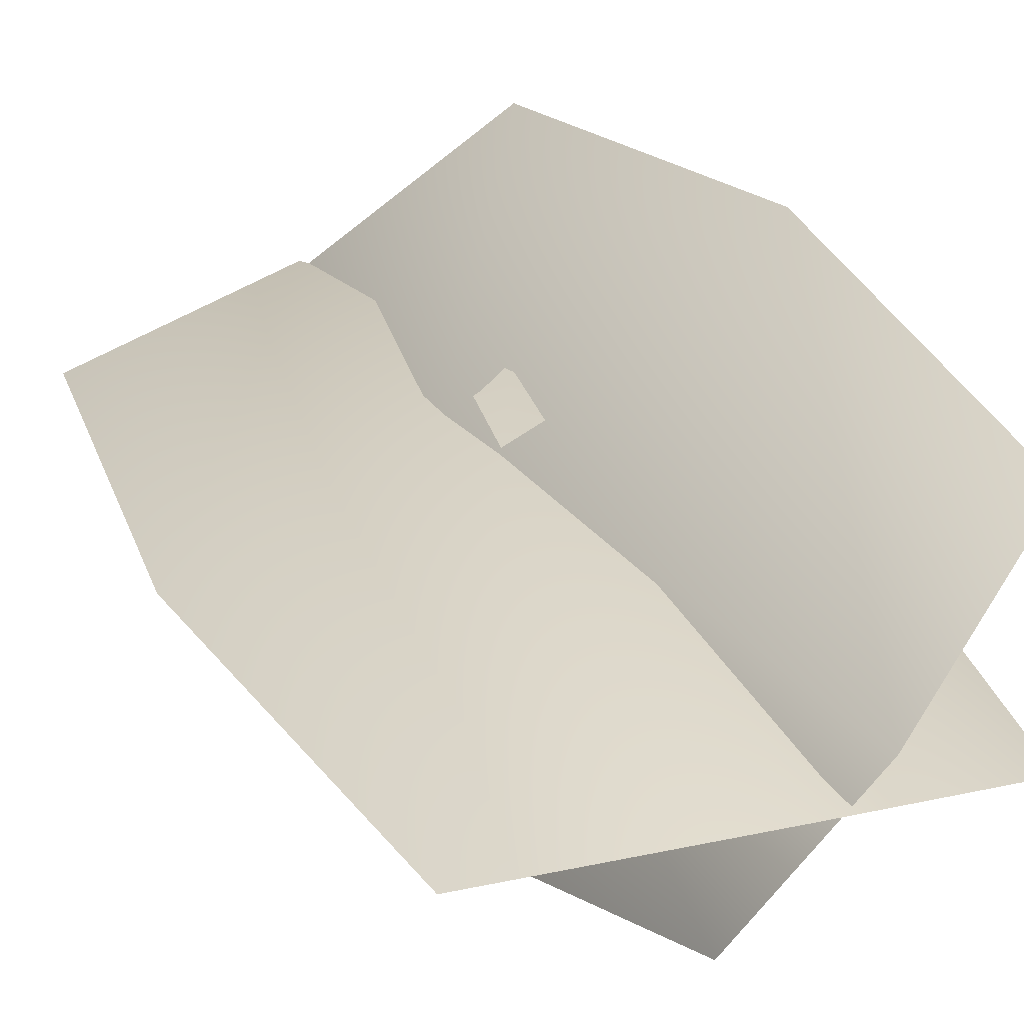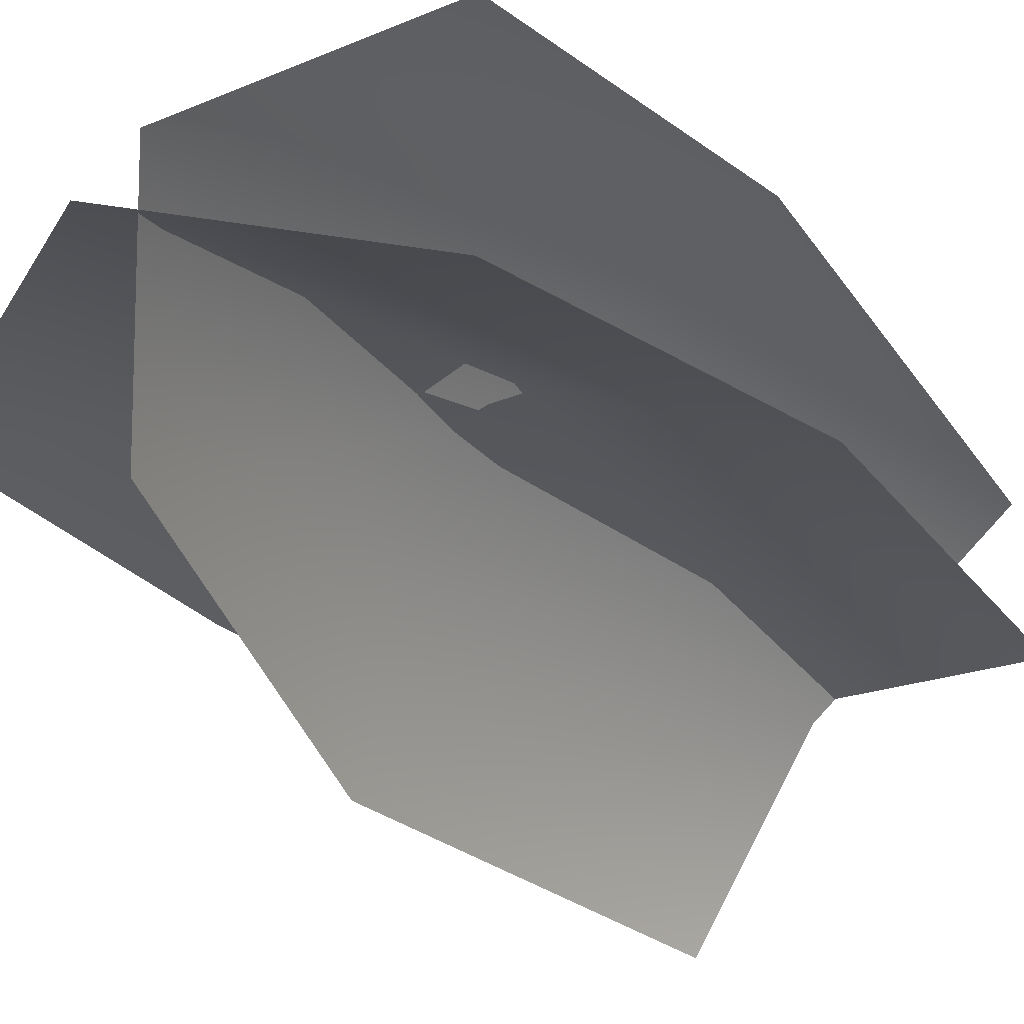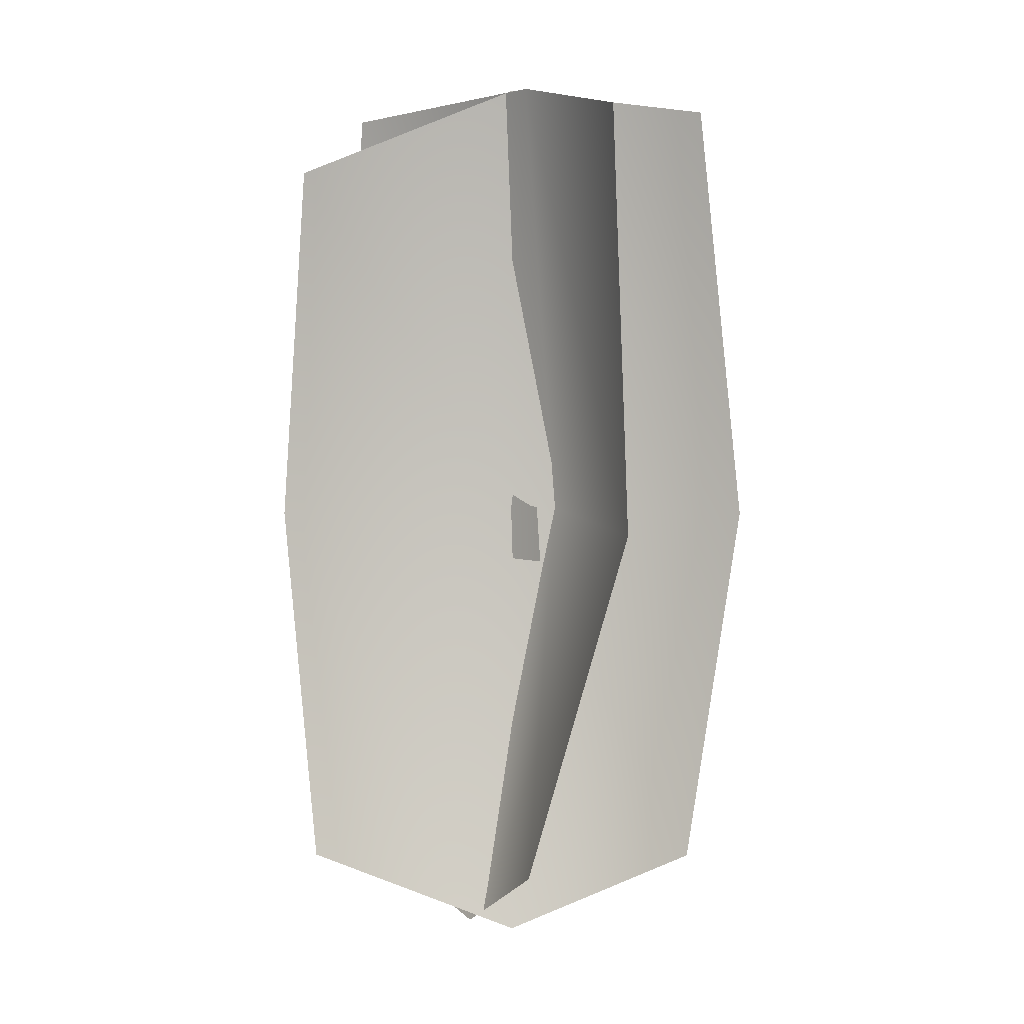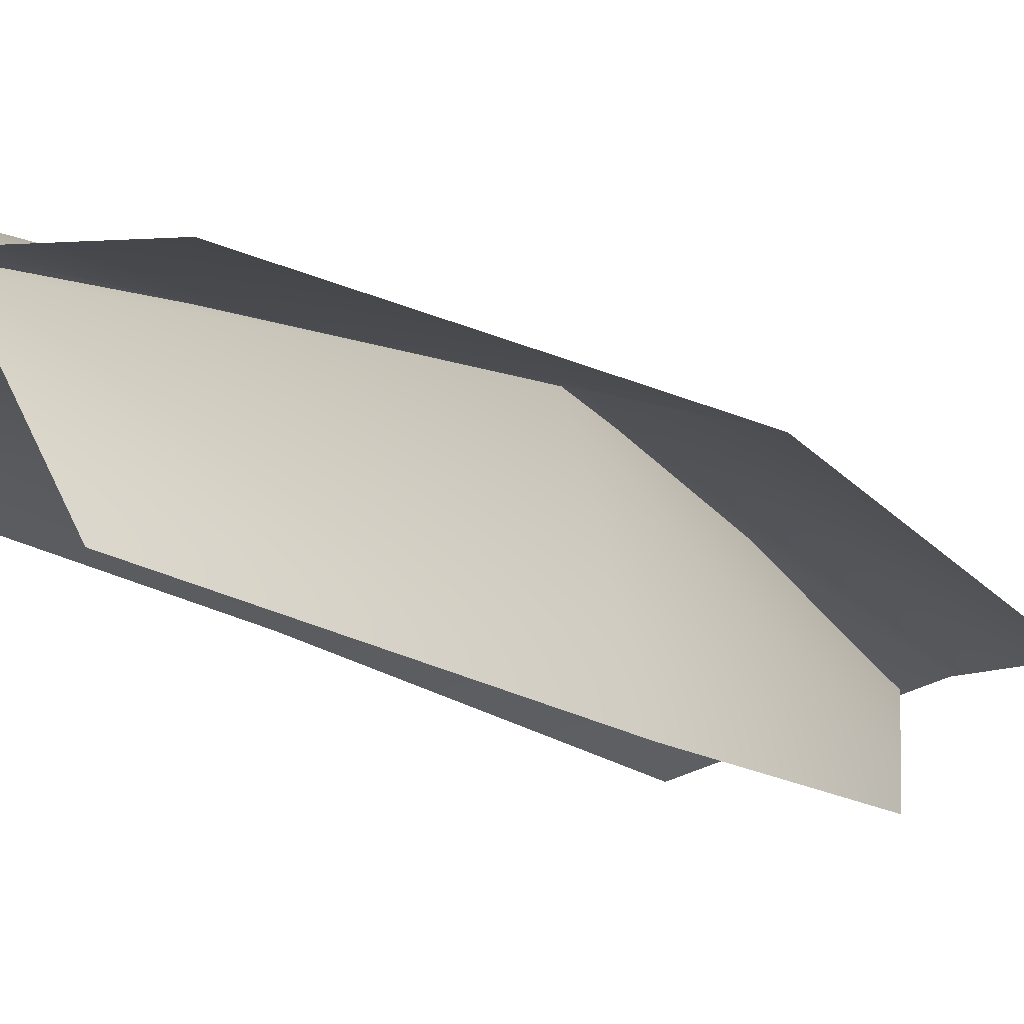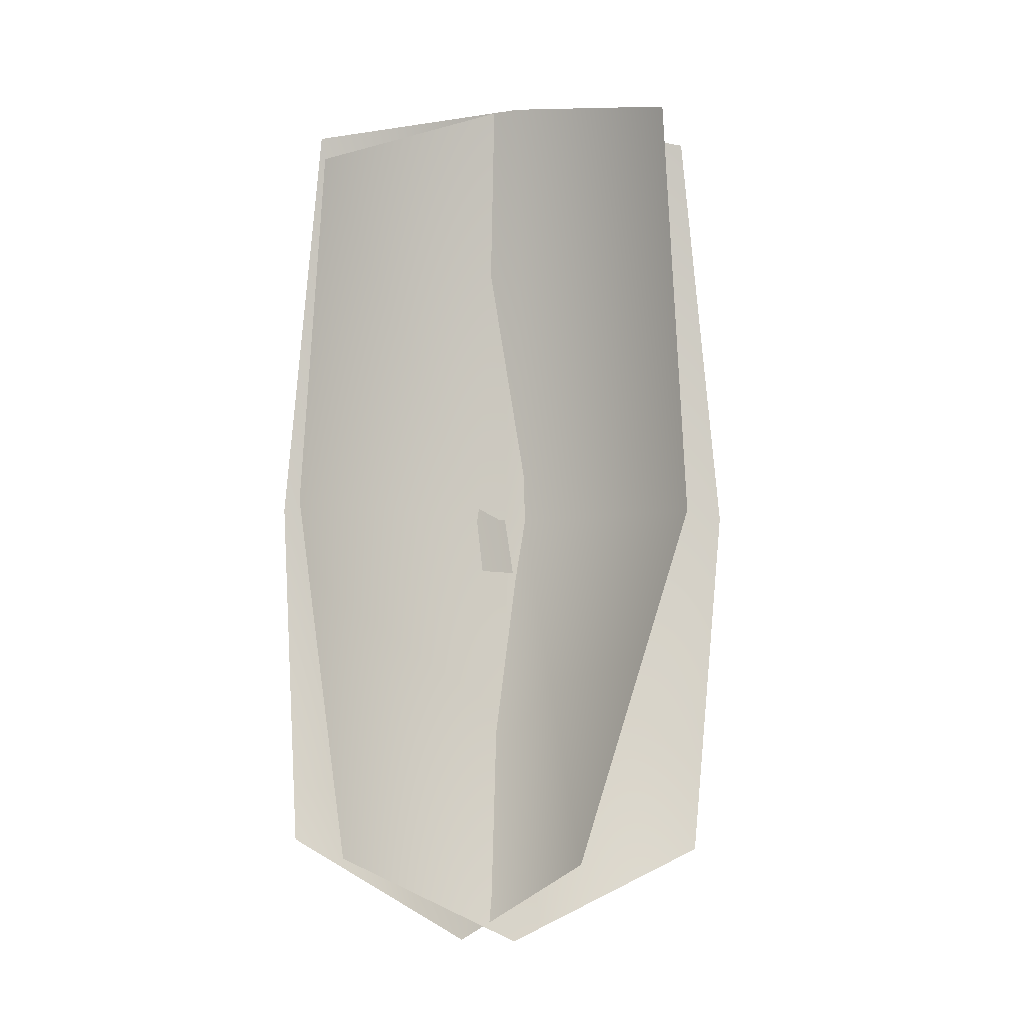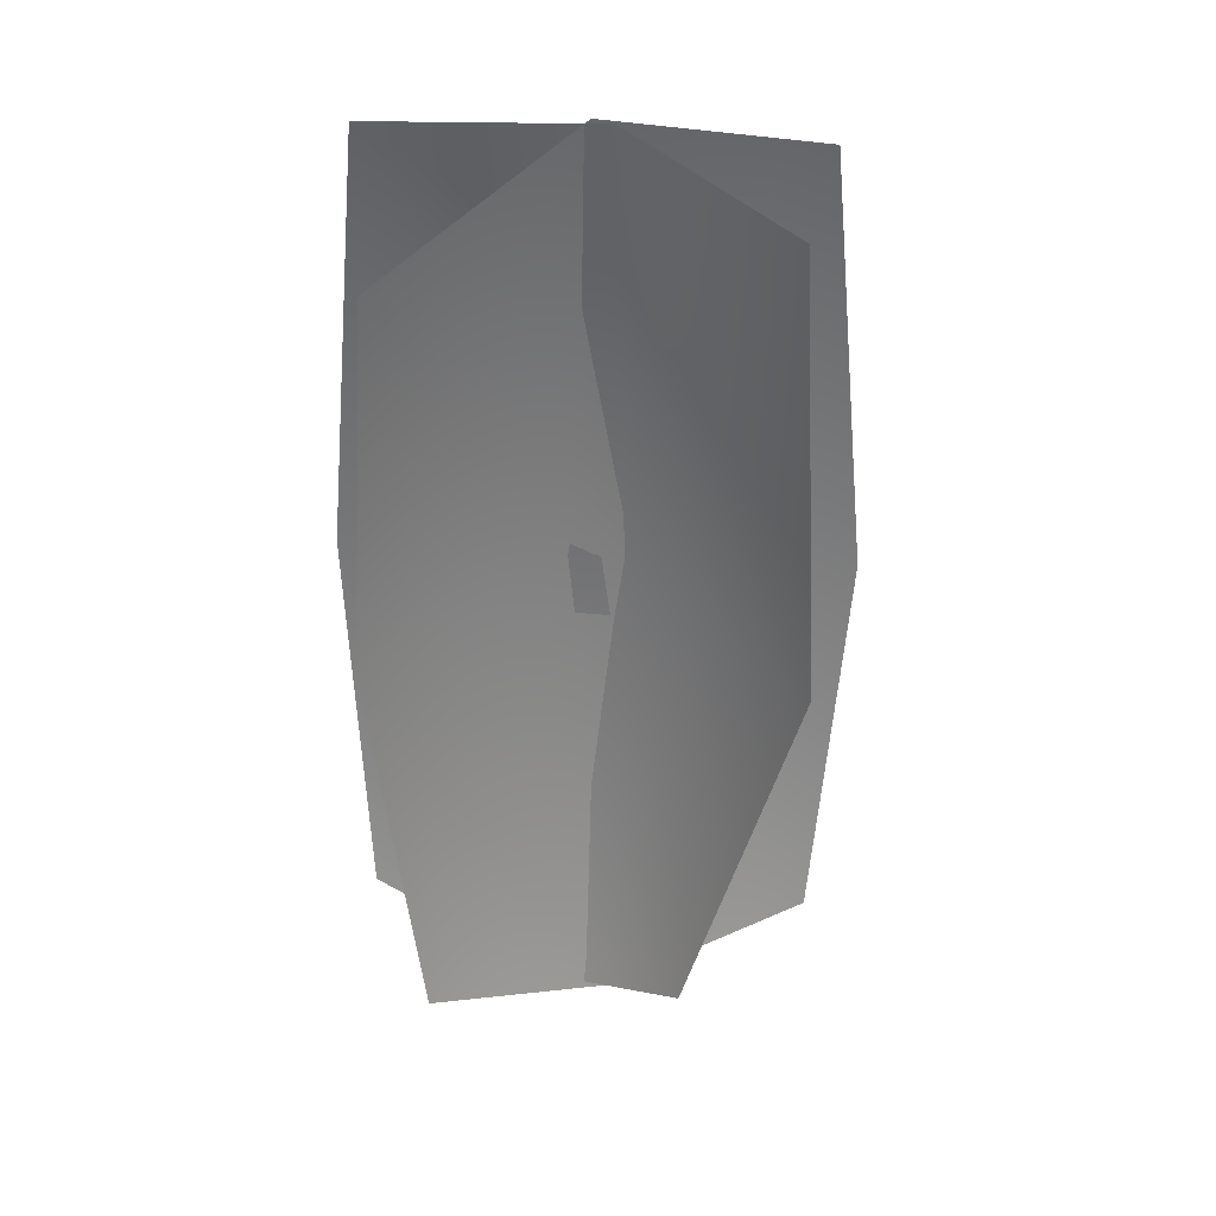
<metadata>
{"format":"obj","ext":"obj","renderer":"f3d","projection":"perspective","resolution":1024,"background":"white","views":[{"elev":22.5,"azim":158.6,"up":"+Y"},{"elev":-27.7,"azim":-147.4,"up":"+Y"},{"elev":3.7,"azim":0.5,"up":"+Z"},{"elev":-22.2,"azim":46.4,"up":"+Y"},{"elev":-6.2,"azim":-22.6,"up":"+Z"},{"elev":33.5,"azim":-21.7,"up":"+Z"}]}
</metadata>
<code>
g default
v -0.3706 0.2474 -0.05619
v 0.03436 -0.03654 -0.01615
v 0.2212 -0.4404 -0.1052
v -0.4333 0.3202 -0.9754
v 0.1049 0.08774 -1.001
v 0.2545 -0.479 -1.027
v -0.4358 0.182 -1.762
v -0.0983 -0.0235 -1.986
v 0.04235 -0.3737 -1.798
g pPlane1
f 1 2 5 4
f 2 3 6 5
f 4 5 8 7
f 5 6 9 8
g default
v -0.474 -0.1218 -0.2195
v 0.002919 -0 -0.01497
v 0.4348 -0.1218 -0.08297
v -0.5249 -0.1218 -1.001
v 0.002919 0.1345 -1.001
v 0.5308 -0.1218 -1.001
v -0.4459 -0.2138 -1.782
v 0.002919 -0.09205 -1.987
v 0.4052 -0.2138 -1.782
g pasted__pPlane1 group
f 10 11 14 13
f 11 12 15 14
f 13 14 17 16
f 14 15 18 17

</code>
